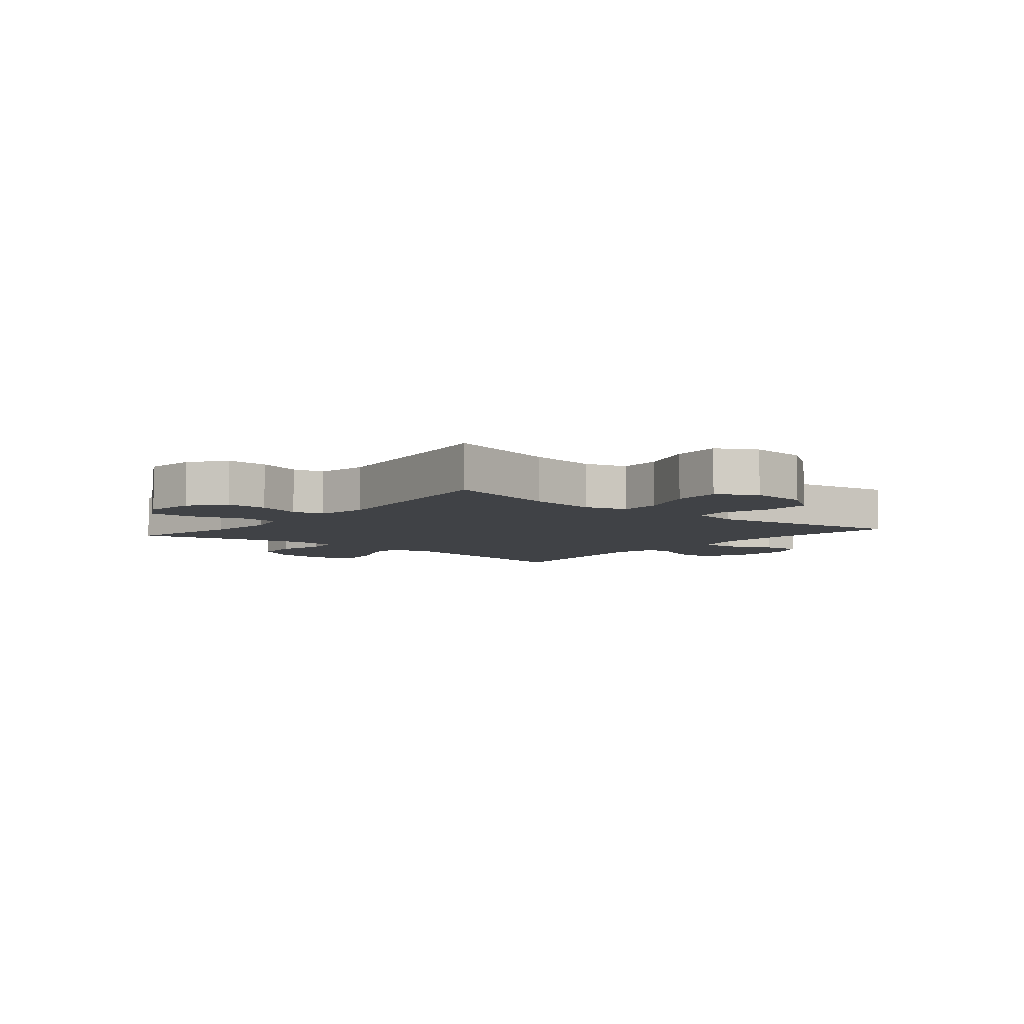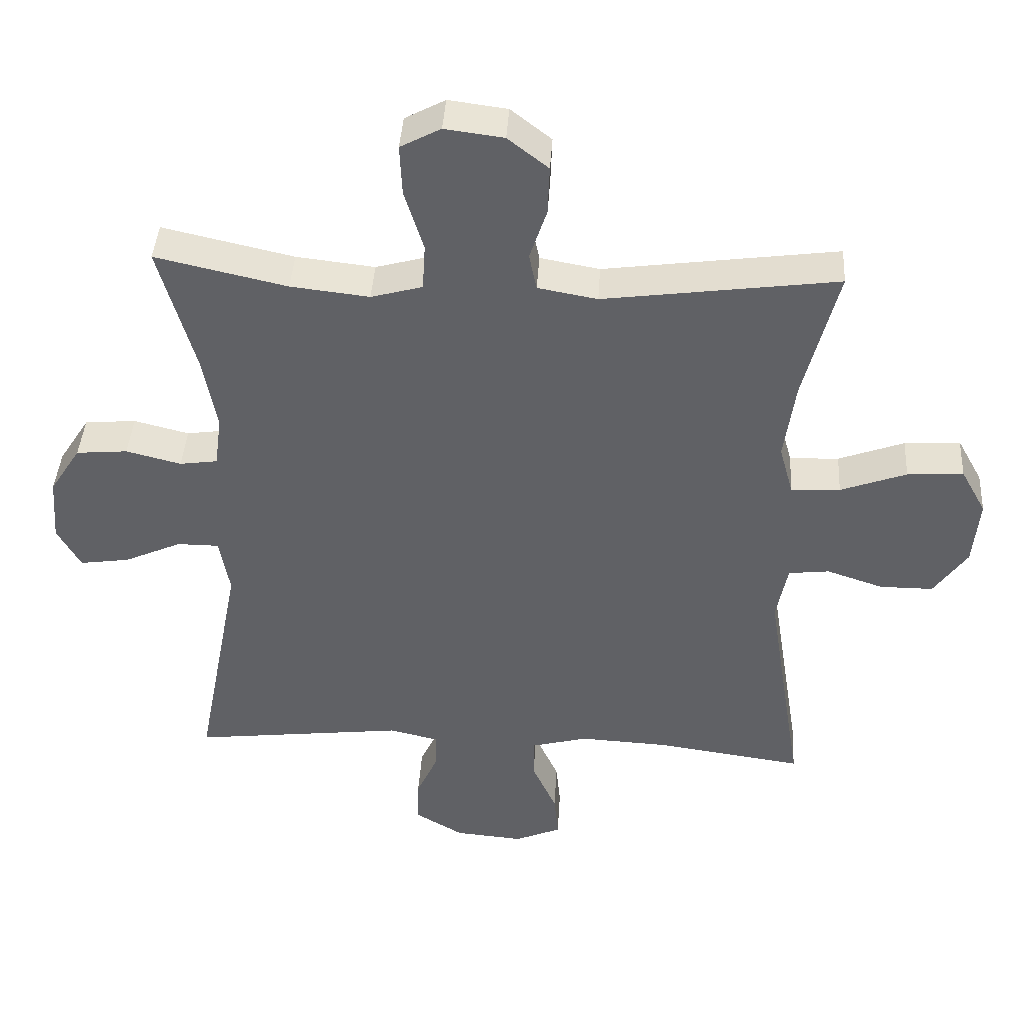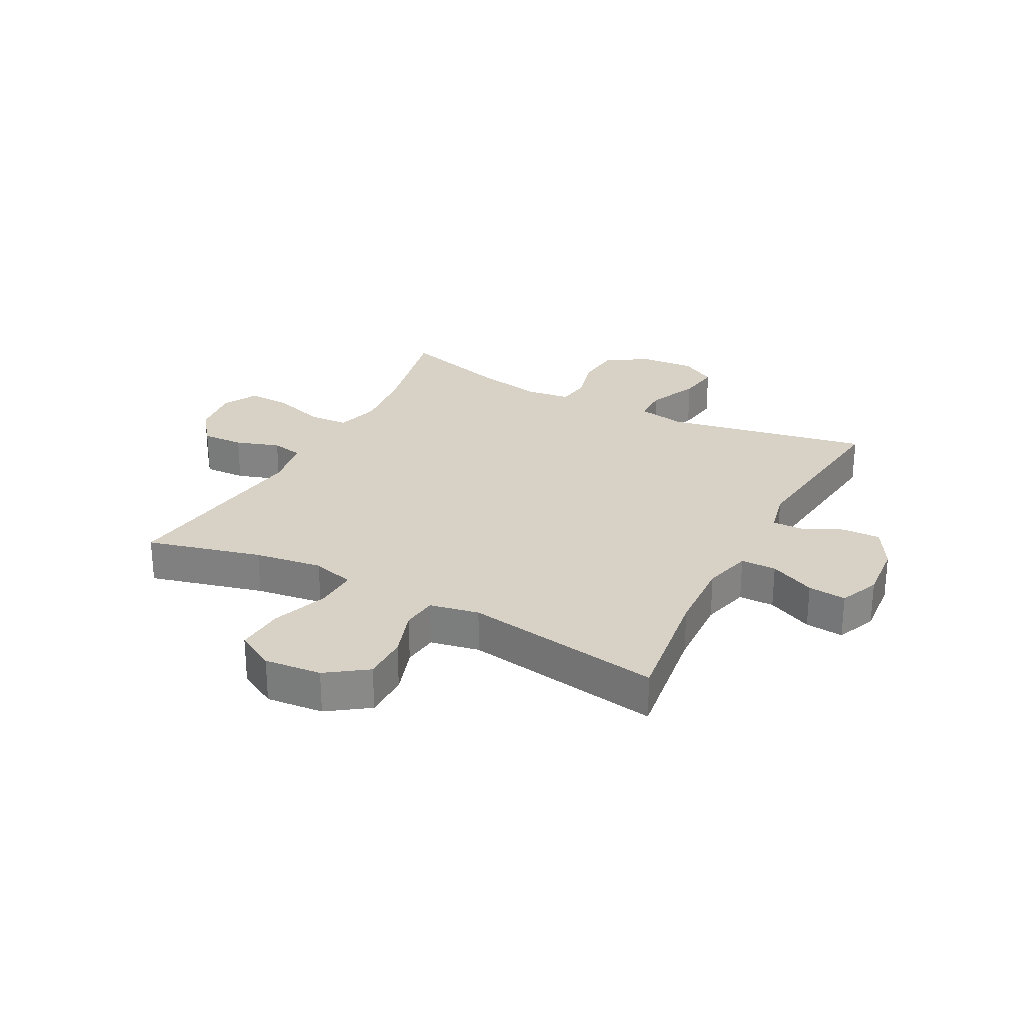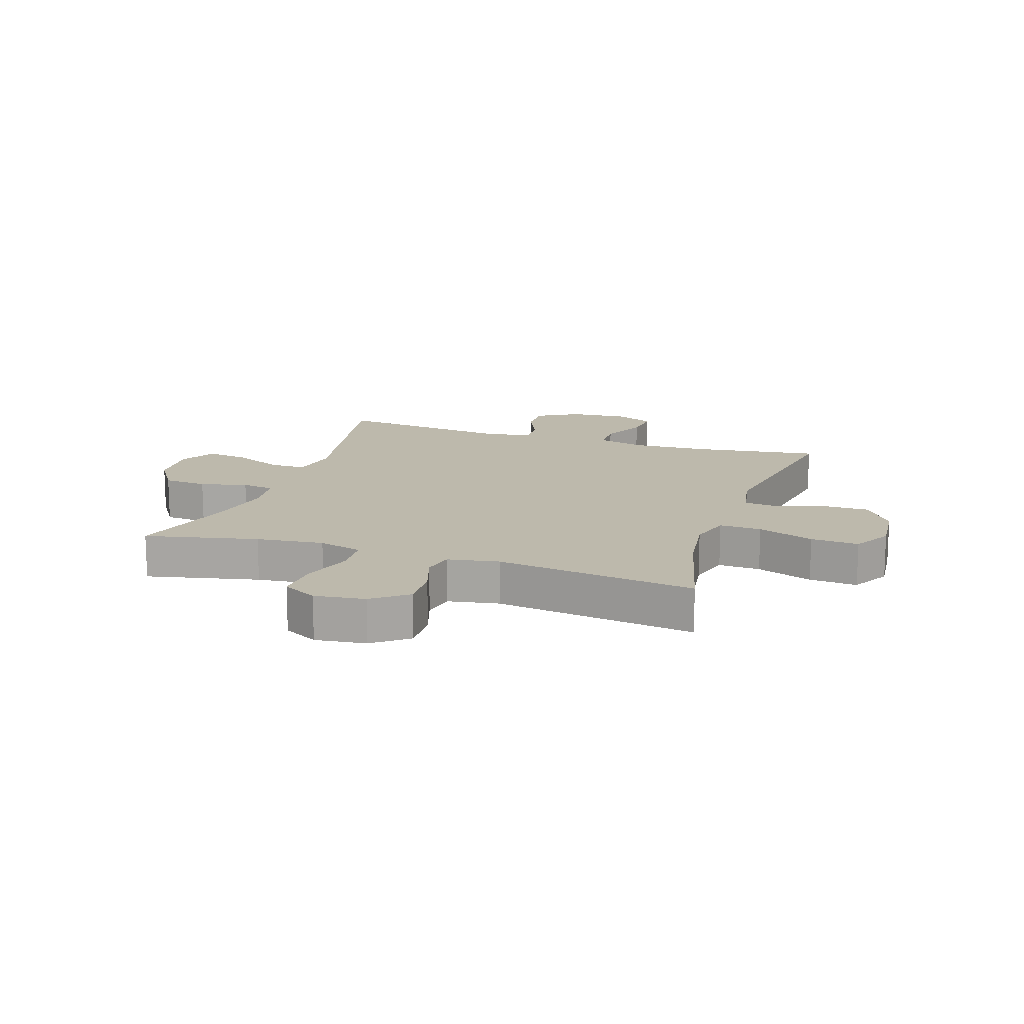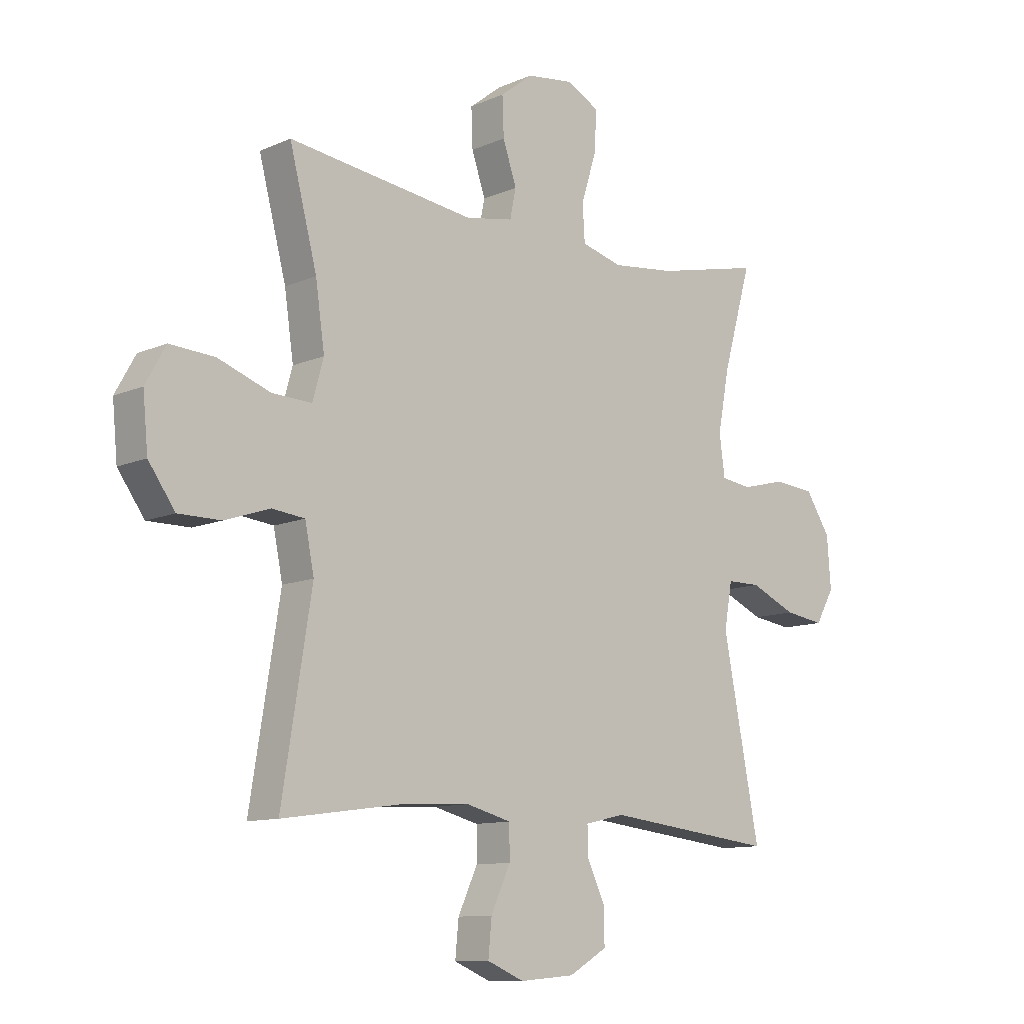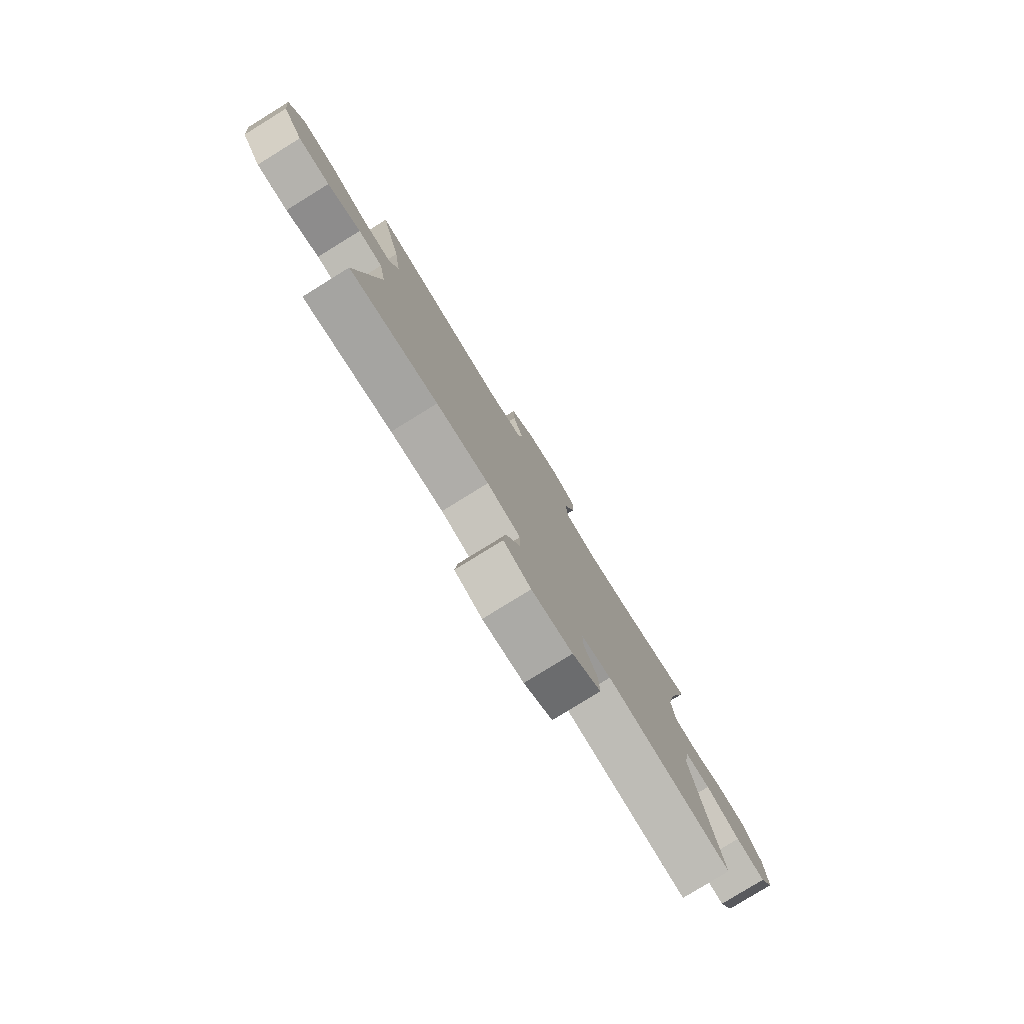
<metadata>
{"format":"obj","ext":"obj","renderer":"f3d","projection":"perspective","resolution":1024,"background":"white","views":[{"elev":-6.1,"azim":50.4,"up":"+Y"},{"elev":41.0,"azim":3.5,"up":"+Z"},{"elev":27.4,"azim":117.8,"up":"+Y"},{"elev":15.0,"azim":18.5,"up":"+Y"},{"elev":-10.8,"azim":137.4,"up":"+Z"},{"elev":-79.7,"azim":121.7,"up":"+Z"}]}
</metadata>
<code>
o path9802
v 0.1419 0.0375 0.4573
v 0.05226 0.0375 0.4735
v 0.04089 0.0375 0.5287
v 0.06666 0.0375 0.6055
v 0.06942 0.0375 0.6788
v 0.008282 0.0375 0.7266
v -0.08049 0.0375 0.7381
v -0.1414 0.0375 0.7056
v -0.1378 0.0375 0.6289
v -0.109 0.0375 0.5373
v -0.1132 0.0375 0.4676
v -0.1907 0.0375 0.4465
v -0.3093 0.0375 0.4599
v -0.5075 0.0375 0.5045
v -0.4533 0.0375 0.3132
v -0.4317 0.0375 0.1981
v -0.442 0.0375 0.1214
v -0.4991 0.0375 0.1132
v -0.5818 0.0375 0.1342
v -0.6594 0.0375 0.1274
v -0.7059 0.0375 0.05531
v -0.7133 0.0375 -0.04175
v -0.6781 0.0375 -0.1041
v -0.6031 0.0375 -0.09323
v -0.5167 0.0375 -0.05462
v -0.4536 0.0375 -0.05492
v -0.4385 0.0375 -0.1401
v -0.5075 0.0375 -0.4975
v -0.1874 0.0375 -0.4602
v -0.1121 0.0375 -0.4776
v -0.1132 0.0375 -0.5305
v -0.1463 0.0375 -0.6022
v -0.1479 0.0375 -0.6693
v -0.07571 0.0375 -0.7115
v 0.0273 0.0375 -0.7204
v 0.09675 0.0375 -0.6909
v 0.09029 0.0375 -0.6238
v 0.05353 0.0375 -0.5438
v 0.05411 0.0375 -0.4816
v 0.1388 0.0375 -0.4595
v 0.2714 0.0375 -0.4663
v 0.4942 0.0375 -0.4975
v 0.4383 0.0375 -0.1494
v 0.4554 0.0375 -0.06313
v 0.5166 0.0375 -0.05612
v 0.6018 0.0375 -0.08444
v 0.682 0.0375 -0.08455
v 0.7321 0.0375 -0.01381
v 0.7416 0.0375 0.08664
v 0.7037 0.0375 0.1547
v 0.6193 0.0375 0.1493
v 0.5202 0.0375 0.1132
v 0.446 0.0375 0.1101
v 0.4253 0.0375 0.1844
v 0.4423 0.0375 0.3033
v 0.4942 0.0375 0.5045
v 0.1419 -0.0375 0.4573
v 0.05226 -0.0375 0.4735
v 0.04089 -0.0375 0.5287
v 0.06666 -0.0375 0.6055
v 0.06942 -0.0375 0.6788
v 0.008282 -0.0375 0.7266
v -0.08049 -0.0375 0.7381
v -0.1414 -0.0375 0.7056
v -0.1378 -0.0375 0.6289
v -0.109 -0.0375 0.5373
v -0.1132 -0.0375 0.4676
v -0.1907 -0.0375 0.4465
v -0.3093 -0.0375 0.4599
v -0.5075 -0.0375 0.5045
v -0.4533 -0.0375 0.3132
v -0.4317 -0.0375 0.1981
v -0.442 -0.0375 0.1214
v -0.4991 -0.0375 0.1132
v -0.5818 -0.0375 0.1342
v -0.6594 -0.0375 0.1274
v -0.7059 -0.0375 0.05531
v -0.7133 -0.0375 -0.04175
v -0.6781 -0.0375 -0.1041
v -0.6031 -0.0375 -0.09323
v -0.5167 -0.0375 -0.05462
v -0.4536 -0.0375 -0.05492
v -0.4385 -0.0375 -0.1401
v -0.5075 -0.0375 -0.4975
v -0.1874 -0.0375 -0.4602
v -0.1121 -0.0375 -0.4776
v -0.1132 -0.0375 -0.5305
v -0.1463 -0.0375 -0.6022
v -0.1479 -0.0375 -0.6693
v -0.07571 -0.0375 -0.7115
v 0.0273 -0.0375 -0.7204
v 0.09675 -0.0375 -0.6909
v 0.09029 -0.0375 -0.6238
v 0.05353 -0.0375 -0.5438
v 0.05411 -0.0375 -0.4816
v 0.1388 -0.0375 -0.4595
v 0.2714 -0.0375 -0.4663
v 0.4942 -0.0375 -0.4975
v 0.4383 -0.0375 -0.1494
v 0.4554 -0.0375 -0.06313
v 0.5166 -0.0375 -0.05612
v 0.6018 -0.0375 -0.08444
v 0.682 -0.0375 -0.08455
v 0.7321 -0.0375 -0.01381
v 0.7416 -0.0375 0.08664
v 0.7037 -0.0375 0.1547
v 0.6193 -0.0375 0.1493
v 0.5202 -0.0375 0.1132
v 0.446 -0.0375 0.1101
v 0.4253 -0.0375 0.1844
v 0.4423 -0.0375 0.3033
v 0.4942 -0.0375 0.5045
v -0.7059 0.0375 0.05531
v -0.7133 0.0375 -0.04175
v -0.6781 0.0375 -0.1041
v -0.6781 0.0375 -0.1041
v -0.6594 0.0375 0.1274
v -0.6031 0.0375 -0.09323
v -0.5818 0.0375 0.1342
v -0.5167 0.0375 -0.05462
v -0.4991 0.0375 0.1132
v -0.4536 0.0375 -0.05492
v -0.4536 0.0375 -0.05492
v -0.442 0.0375 0.1214
v -0.442 0.0375 0.1214
v -0.5075 0.0375 0.5045
v -0.5075 0.0375 0.5045
v -0.4533 0.0375 0.3132
v -0.4385 0.0375 -0.1401
v -0.5075 0.0375 -0.4975
v -0.5075 0.0375 -0.4975
v -0.4317 0.0375 0.1981
v -0.3093 0.0375 0.4599
v -0.1907 0.0375 0.4465
v -0.1874 0.0375 -0.4602
v -0.1132 0.0375 0.4676
v -0.1132 0.0375 0.4676
v -0.1121 0.0375 -0.4776
v -0.1121 0.0375 -0.4776
v -0.1463 0.0375 -0.6022
v -0.1479 0.0375 -0.6693
v -0.1479 0.0375 -0.6693
v -0.07571 0.0375 -0.7115
v -0.1132 0.0375 -0.5305
v -0.08049 0.0375 0.7381
v -0.1414 0.0375 0.7056
v -0.1414 0.0375 0.7056
v -0.1378 0.0375 0.6289
v -0.109 0.0375 0.5373
v 0.008282 0.0375 0.7266
v 0.0273 0.0375 -0.7204
v 0.06942 0.0375 0.6788
v 0.09675 0.0375 -0.6909
v 0.09675 0.0375 -0.6909
v 0.06666 0.0375 0.6055
v 0.04089 0.0375 0.5287
v 0.05226 0.0375 0.4735
v 0.05226 0.0375 0.4735
v 0.1419 0.0375 0.4573
v 0.05353 0.0375 -0.5438
v 0.05411 0.0375 -0.4816
v 0.05411 0.0375 -0.4816
v 0.09029 0.0375 -0.6238
v 0.1388 0.0375 -0.4595
v 0.2714 0.0375 -0.4663
v 0.4253 0.0375 0.1844
v 0.4423 0.0375 0.3033
v 0.446 0.0375 0.1101
v 0.446 0.0375 0.1101
v 0.4383 0.0375 -0.1494
v 0.4554 0.0375 -0.06313
v 0.4554 0.0375 -0.06313
v 0.5202 0.0375 0.1132
v 0.5166 0.0375 -0.05612
v 0.4942 0.0375 -0.4975
v 0.4942 0.0375 -0.4975
v 0.4942 0.0375 0.5045
v 0.4942 0.0375 0.5045
v 0.6018 0.0375 -0.08444
v 0.6193 0.0375 0.1493
v 0.682 0.0375 -0.08455
v 0.7037 0.0375 0.1547
v 0.7037 0.0375 0.1547
v 0.7321 0.0375 -0.01381
v 0.7416 0.0375 0.08664
v -0.7059 -0.0375 0.05531
v -0.7133 -0.0375 -0.04175
v -0.6781 -0.0375 -0.1041
v -0.6781 -0.0375 -0.1041
v -0.6594 -0.0375 0.1274
v -0.6031 -0.0375 -0.09323
v -0.5818 -0.0375 0.1342
v -0.5167 -0.0375 -0.05462
v -0.4991 -0.0375 0.1132
v -0.4536 -0.0375 -0.05492
v -0.4536 -0.0375 -0.05492
v -0.442 -0.0375 0.1214
v -0.442 -0.0375 0.1214
v -0.5075 -0.0375 0.5045
v -0.5075 -0.0375 0.5045
v -0.4533 -0.0375 0.3132
v -0.4385 -0.0375 -0.1401
v -0.5075 -0.0375 -0.4975
v -0.5075 -0.0375 -0.4975
v -0.4317 -0.0375 0.1981
v -0.3093 -0.0375 0.4599
v -0.1907 -0.0375 0.4465
v -0.1874 -0.0375 -0.4602
v -0.1132 -0.0375 0.4676
v -0.1132 -0.0375 0.4676
v -0.1121 -0.0375 -0.4776
v -0.1121 -0.0375 -0.4776
v -0.1463 -0.0375 -0.6022
v -0.1479 -0.0375 -0.6693
v -0.1479 -0.0375 -0.6693
v -0.07571 -0.0375 -0.7115
v -0.1132 -0.0375 -0.5305
v -0.08049 -0.0375 0.7381
v -0.1414 -0.0375 0.7056
v -0.1414 -0.0375 0.7056
v -0.1378 -0.0375 0.6289
v -0.109 -0.0375 0.5373
v 0.008282 -0.0375 0.7266
v 0.0273 -0.0375 -0.7204
v 0.06942 -0.0375 0.6788
v 0.09675 -0.0375 -0.6909
v 0.09675 -0.0375 -0.6909
v 0.06666 -0.0375 0.6055
v 0.04089 -0.0375 0.5287
v 0.05226 -0.0375 0.4735
v 0.05226 -0.0375 0.4735
v 0.1419 -0.0375 0.4573
v 0.05353 -0.0375 -0.5438
v 0.05411 -0.0375 -0.4816
v 0.05411 -0.0375 -0.4816
v 0.09029 -0.0375 -0.6238
v 0.1388 -0.0375 -0.4595
v 0.2714 -0.0375 -0.4663
v 0.4253 -0.0375 0.1844
v 0.4423 -0.0375 0.3033
v 0.446 -0.0375 0.1101
v 0.446 -0.0375 0.1101
v 0.4383 -0.0375 -0.1494
v 0.4554 -0.0375 -0.06313
v 0.4554 -0.0375 -0.06313
v 0.5202 -0.0375 0.1132
v 0.5166 -0.0375 -0.05612
v 0.4942 -0.0375 -0.4975
v 0.4942 -0.0375 -0.4975
v 0.4942 -0.0375 0.5045
v 0.4942 -0.0375 0.5045
v 0.6018 -0.0375 -0.08444
v 0.6193 -0.0375 0.1493
v 0.682 -0.0375 -0.08455
v 0.7037 -0.0375 0.1547
v 0.7037 -0.0375 0.1547
v 0.7321 -0.0375 -0.01381
v 0.7416 -0.0375 0.08664
f 237 202 234
f 207 205 197
f 234 211 217
f 216 213 214
f 241 230 197
f 219 221 218
f 223 221 228
f 195 202 243
f 186 193 192
f 194 195 197
f 229 209 230
f 243 237 238
f 244 195 243
f 217 216 233
f 192 193 194
f 233 216 224
f 254 257 252
f 247 241 244
f 217 213 216
f 234 217 233
f 250 232 240
f 186 187 191
f 225 223 228
f 211 202 208
f 243 202 237
f 201 206 199
f 191 187 188
f 233 224 236
f 193 186 191
f 232 230 239
f 241 195 244
f 195 194 193
f 206 205 207
f 205 206 201
f 207 197 209
f 209 197 230
f 240 232 239
f 241 197 195
f 236 224 226
f 222 228 221
f 186 192 190
f 208 202 203
f 243 238 248
f 246 241 247
f 228 222 229
f 258 253 257
f 246 252 253
f 252 246 247
f 257 253 252
f 239 230 241
f 255 253 258
f 218 221 223
f 209 229 222
f 234 202 211
f 21 22 78 77
f 22 116 189 78
f 20 21 77 76
f 23 24 80 79
f 19 20 76 75
f 24 25 81 80
f 18 19 75 74
f 25 123 196 81
f 125 18 74 198
f 127 15 71 200
f 27 131 204 83
f 26 27 83 82
f 15 16 72 71
f 16 17 73 72
f 13 14 70 69
f 12 13 69 68
f 28 29 85 84
f 137 12 68 210
f 29 139 212 85
f 32 142 215 88
f 33 34 90 89
f 31 32 88 87
f 7 147 220 63
f 8 9 65 64
f 9 10 66 65
f 10 11 67 66
f 30 31 87 86
f 6 7 63 62
f 34 35 91 90
f 5 6 62 61
f 35 154 227 91
f 4 5 61 60
f 3 4 60 59
f 158 3 59 231
f 1 2 58 57
f 38 162 235 94
f 37 38 94 93
f 36 37 93 92
f 39 40 96 95
f 40 41 97 96
f 54 55 111 110
f 169 54 110 242
f 43 172 245 99
f 52 53 109 108
f 44 45 101 100
f 176 43 99 249
f 41 42 98 97
f 178 1 57 251
f 55 56 112 111
f 45 46 102 101
f 51 52 108 107
f 46 47 103 102
f 183 51 107 256
f 47 48 104 103
f 49 50 106 105
f 48 49 105 104
f 164 161 129
f 134 124 132
f 161 144 138
f 143 141 140
f 168 124 157
f 146 145 148
f 150 155 148
f 122 170 129
f 113 119 120
f 121 124 122
f 156 157 136
f 170 165 164
f 171 170 122
f 144 160 143
f 119 121 120
f 160 151 143
f 181 179 184
f 174 171 168
f 144 143 140
f 161 160 144
f 177 167 159
f 113 118 114
f 152 155 150
f 138 135 129
f 170 164 129
f 128 126 133
f 118 115 114
f 160 163 151
f 120 118 113
f 159 166 157
f 168 171 122
f 122 120 121
f 133 134 132
f 132 128 133
f 134 136 124
f 136 157 124
f 167 166 159
f 168 122 124
f 163 153 151
f 149 148 155
f 113 117 119
f 135 130 129
f 170 175 165
f 173 174 168
f 155 156 149
f 185 184 180
f 173 180 179
f 179 174 173
f 184 179 180
f 166 168 157
f 182 185 180
f 145 150 148
f 136 149 156
f 161 138 129

</code>
